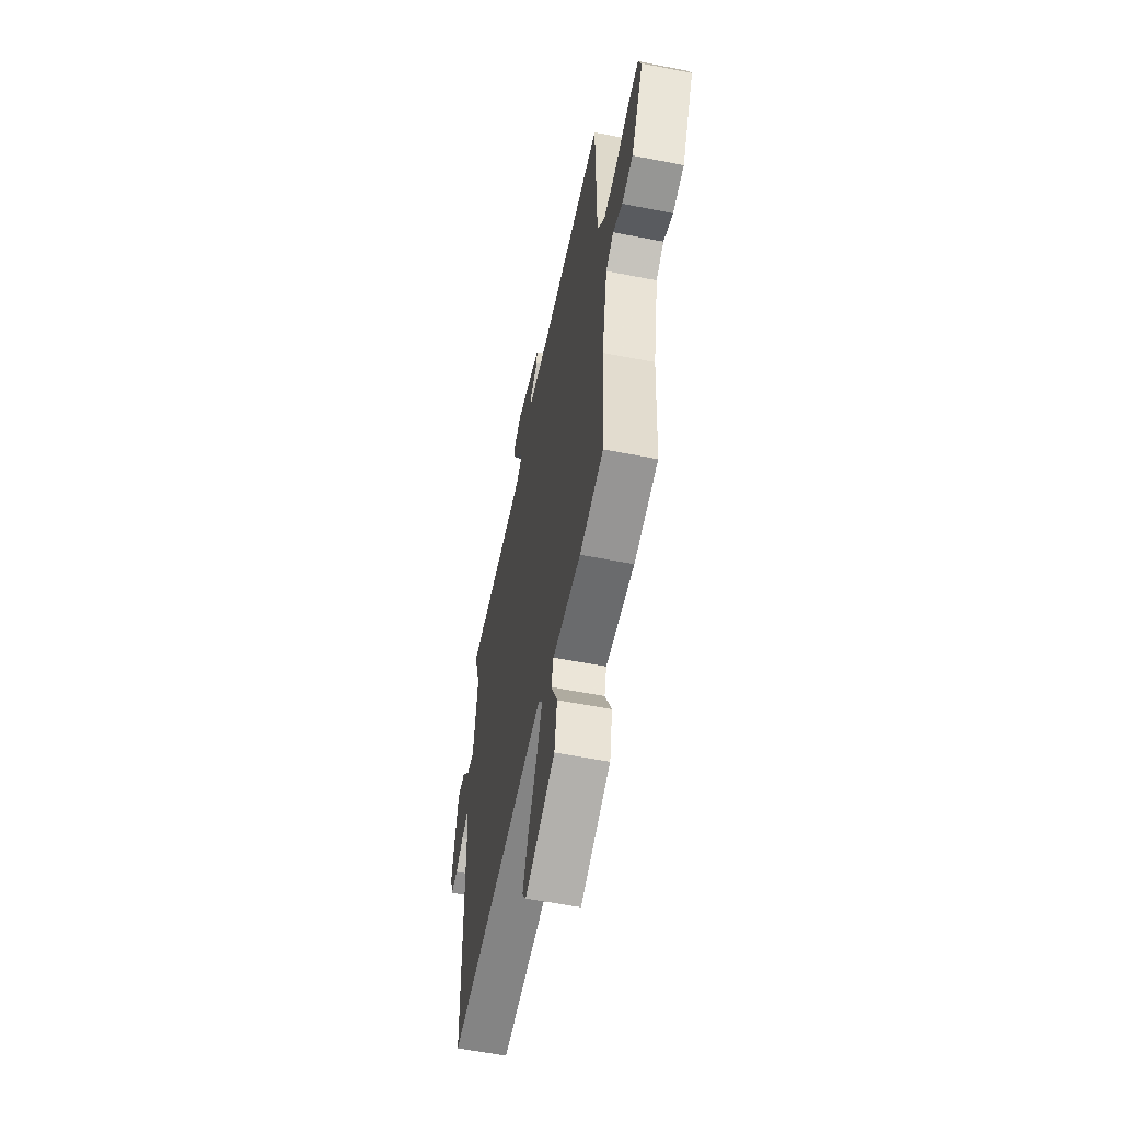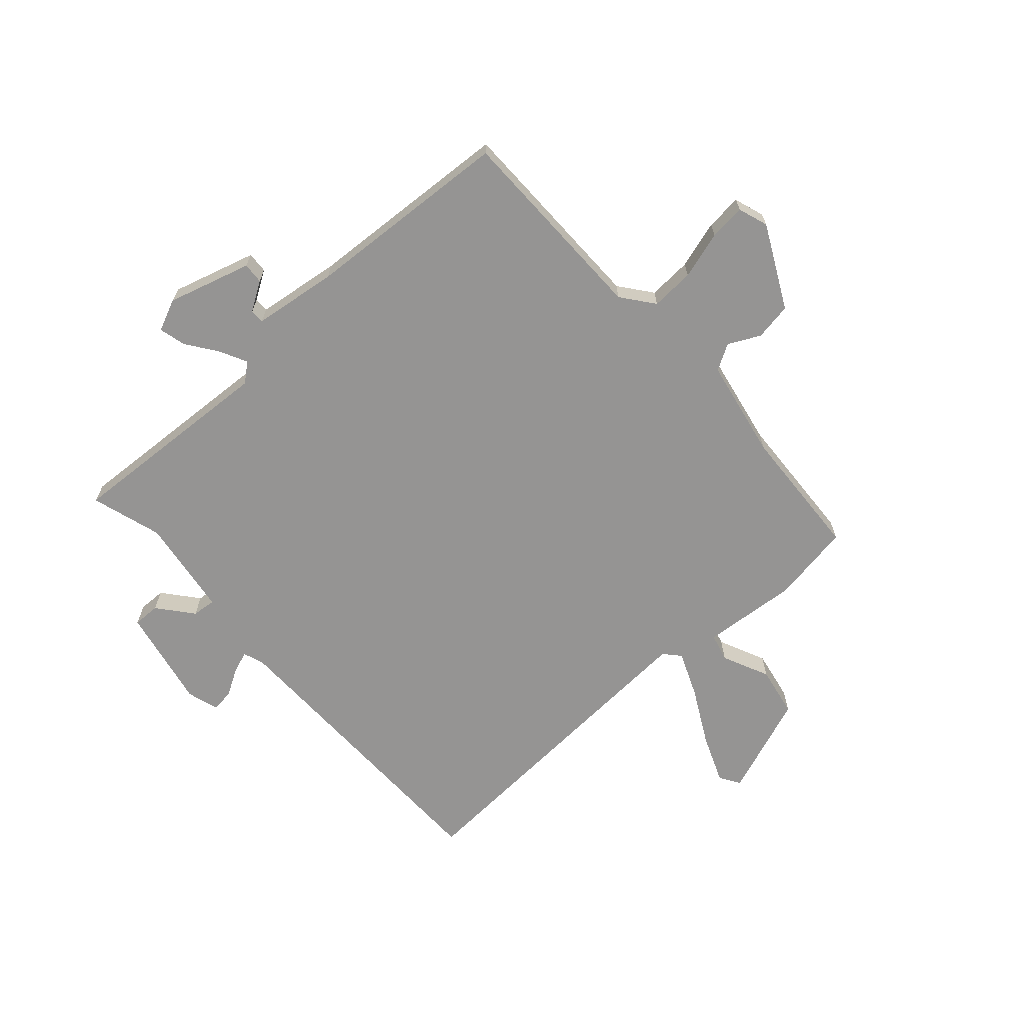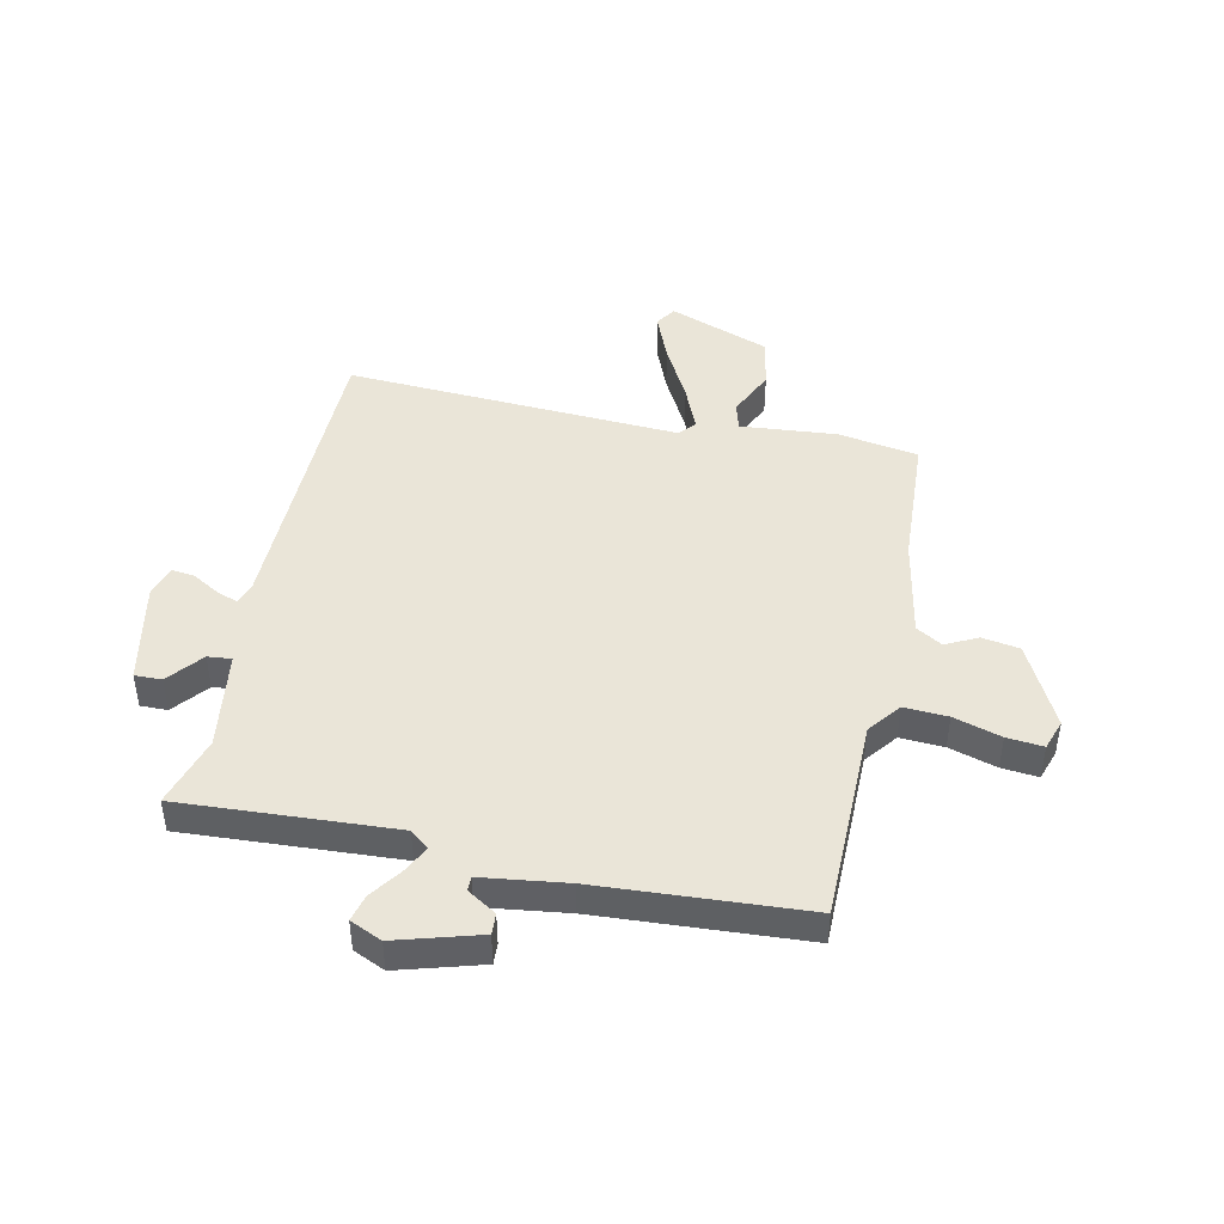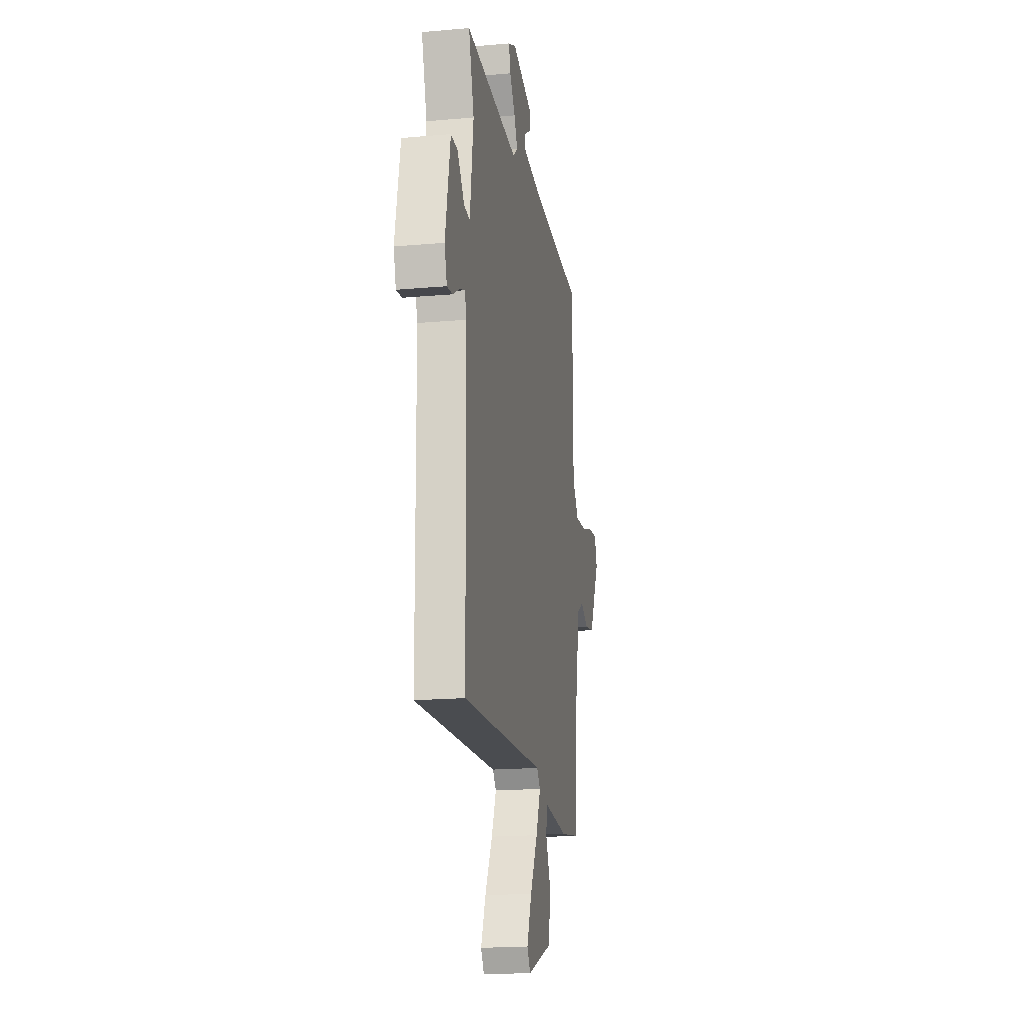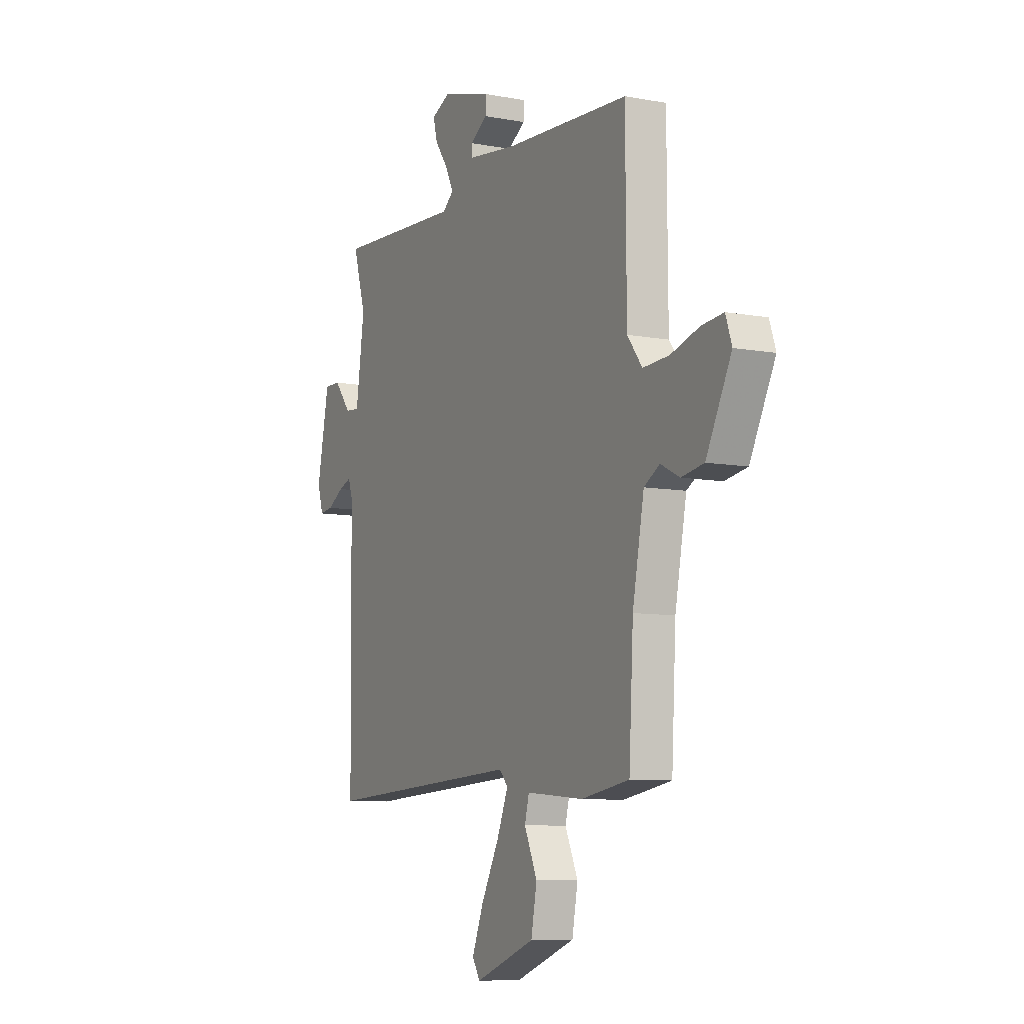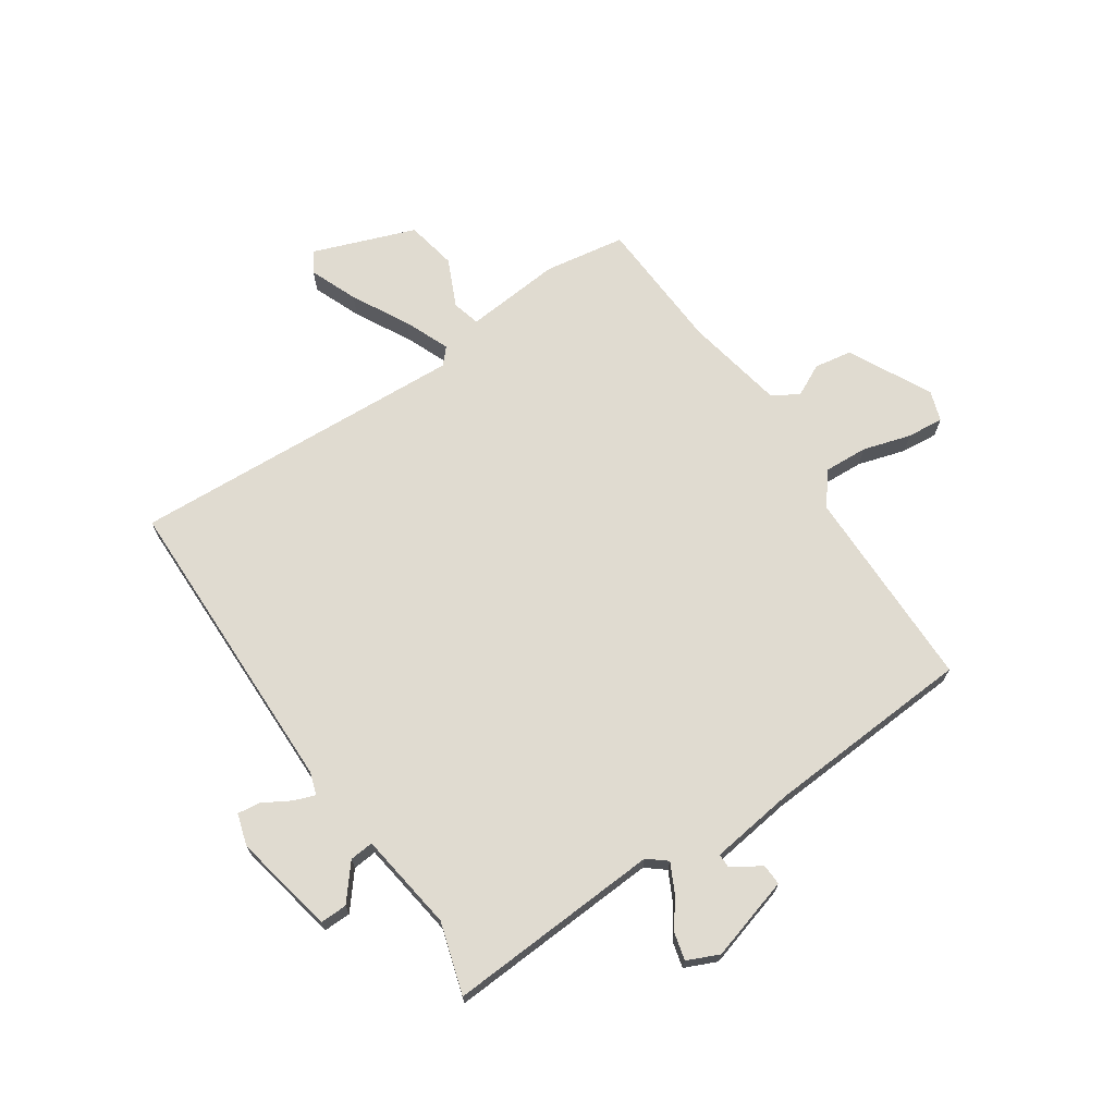
<metadata>
{"format":"obj","ext":"obj","renderer":"f3d","projection":"perspective","resolution":1024,"background":"white","views":[{"elev":-58.3,"azim":78.5,"up":"+Z"},{"elev":-67.1,"azim":41.9,"up":"+Y"},{"elev":45.3,"azim":12.1,"up":"+Y"},{"elev":-18.0,"azim":-80.1,"up":"+Z"},{"elev":-8.5,"azim":63.2,"up":"+Z"},{"elev":70.0,"azim":-34.0,"up":"+Y"}]}
</metadata>
<code>
v 0.5 0.07 -0.5
v 0.358 0.07 -0.523
v 0.189 0.07 -0.508
v 0.176 0.07 -0.557
v 0.214 0.07 -0.64
v 0.197 0.07 -0.729
v 0.019 0.07 -0.795
v -0.004 0.07 -0.759
v 0.03 0.07 -0.675
v 0.083 0.07 -0.576
v 0.116 0.07 -0.497
v 0.091 0.07 -0.469
v -0.5 0.07 -0.5
v -0.507 0.07 0.04
v -0.52 0.07 0.079
v -0.558 0.07 0.065
v -0.606 0.07 0.037
v -0.646 0.07 0.032
v -0.663 0.07 0.088
v -0.627 0.07 0.267
v -0.579 0.07 0.266
v -0.529 0.07 0.205
v -0.487 0.07 0.201
v -0.462 0.07 0.375
v -0.5 0.07 0.5
v -0.123 0.07 0.478
v -0.09 0.07 0.505
v -0.114 0.07 0.553
v -0.153 0.07 0.608
v -0.165 0.07 0.655
v -0.109 0.07 0.68
v 0.038 0.07 0.637
v 0.036 0.07 0.6
v -0.015 0.07 0.568
v -0.015 0.07 0.543
v 0.134 0.07 0.523
v 0.5 0.07 0.5
v 0.502 0.07 0.141
v 0.546 0.07 0.084
v 0.623 0.07 0.088
v 0.707 0.07 0.113
v 0.771 0.07 0.119
v 0.789 0.07 0.066
v 0.715 0.07 -0.079
v 0.649 0.07 -0.09
v 0.593 0.07 -0.062
v 0.547 0.07 -0.089
v 0.513 0.07 -0.265
v 0.5 0 -0.5
v 0.358 0 -0.523
v 0.189 0 -0.508
v 0.176 0 -0.557
v 0.214 0 -0.64
v 0.197 0 -0.729
v 0.019 0 -0.795
v -0.004 0 -0.759
v 0.03 0 -0.675
v 0.083 0 -0.576
v 0.116 0 -0.497
v 0.091 0 -0.469
v -0.5 0 -0.5
v -0.507 0 0.04
v -0.52 0 0.079
v -0.558 0 0.065
v -0.606 0 0.037
v -0.646 0 0.032
v -0.663 0 0.088
v -0.627 0 0.267
v -0.579 0 0.266
v -0.529 0 0.205
v -0.487 0 0.201
v -0.462 0 0.375
v -0.5 0 0.5
v -0.123 0 0.478
v -0.09 0 0.505
v -0.114 0 0.553
v -0.153 0 0.608
v -0.165 0 0.655
v -0.109 0 0.68
v 0.038 0 0.637
v 0.036 0 0.6
v -0.015 0 0.568
v -0.015 0 0.543
v 0.134 0 0.523
v 0.5 0 0.5
v 0.502 0 0.141
v 0.546 0 0.084
v 0.623 0 0.088
v 0.707 0 0.113
v 0.771 0 0.119
v 0.789 0 0.066
v 0.715 0 -0.079
v 0.649 0 -0.09
v 0.593 0 -0.062
v 0.547 0 -0.089
v 0.513 0 -0.265
f 44 45 46
f 43 44 46
f 42 43 46
f 41 42 46
f 40 41 46
f 39 40 46 47
f 38 39 47 48
f 36 37 38
f 1 2 3
f 48 1 3
f 38 48 3
f 36 38 3
f 35 36 3
f 32 33 34
f 31 32 34
f 30 31 34
f 29 30 34
f 28 29 34
f 27 28 34 35
f 24 25 26
f 23 24 26
f 20 21 22
f 19 20 22
f 18 19 22
f 17 18 22
f 16 17 22
f 15 16 22 23
f 14 15 23 26
f 26 27 35
f 14 26 35
f 13 14 35
f 12 13 35
f 8 9 10
f 7 8 10
f 6 7 10
f 5 6 10
f 4 5 10
f 35 3 4
f 12 35 4
f 11 12 4
f 4 10 11
f 94 93 92
f 94 92 91
f 94 91 90
f 94 90 89
f 94 89 88
f 95 94 88 87
f 96 95 87 86
f 86 85 84
f 51 50 49
f 51 49 96
f 51 96 86
f 51 86 84
f 51 84 83
f 82 81 80
f 82 80 79
f 82 79 78
f 82 78 77
f 82 77 76
f 83 82 76 75
f 74 73 72
f 74 72 71
f 70 69 68
f 70 68 67
f 70 67 66
f 70 66 65
f 70 65 64
f 71 70 64 63
f 74 71 63 62
f 83 75 74
f 83 74 62
f 83 62 61
f 83 61 60
f 58 57 56
f 58 56 55
f 58 55 54
f 58 54 53
f 58 53 52
f 52 51 83
f 52 83 60
f 52 60 59
f 59 58 52
f 1 49 50 2
f 2 50 51 3
f 3 51 52 4
f 4 52 53 5
f 5 53 54 6
f 6 54 55 7
f 7 55 56 8
f 8 56 57 9
f 9 57 58 10
f 10 58 59 11
f 11 59 60 12
f 12 60 61 13
f 13 61 62 14
f 14 62 63 15
f 15 63 64 16
f 16 64 65 17
f 17 65 66 18
f 18 66 67 19
f 19 67 68 20
f 20 68 69 21
f 21 69 70 22
f 22 70 71 23
f 23 71 72 24
f 24 72 73 25
f 25 73 74 26
f 26 74 75 27
f 27 75 76 28
f 28 76 77 29
f 29 77 78 30
f 30 78 79 31
f 31 79 80 32
f 32 80 81 33
f 33 81 82 34
f 34 82 83 35
f 35 83 84 36
f 36 84 85 37
f 37 85 86 38
f 38 86 87 39
f 39 87 88 40
f 40 88 89 41
f 41 89 90 42
f 42 90 91 43
f 43 91 92 44
f 44 92 93 45
f 45 93 94 46
f 46 94 95 47
f 47 95 96 48
f 48 96 49 1

</code>
